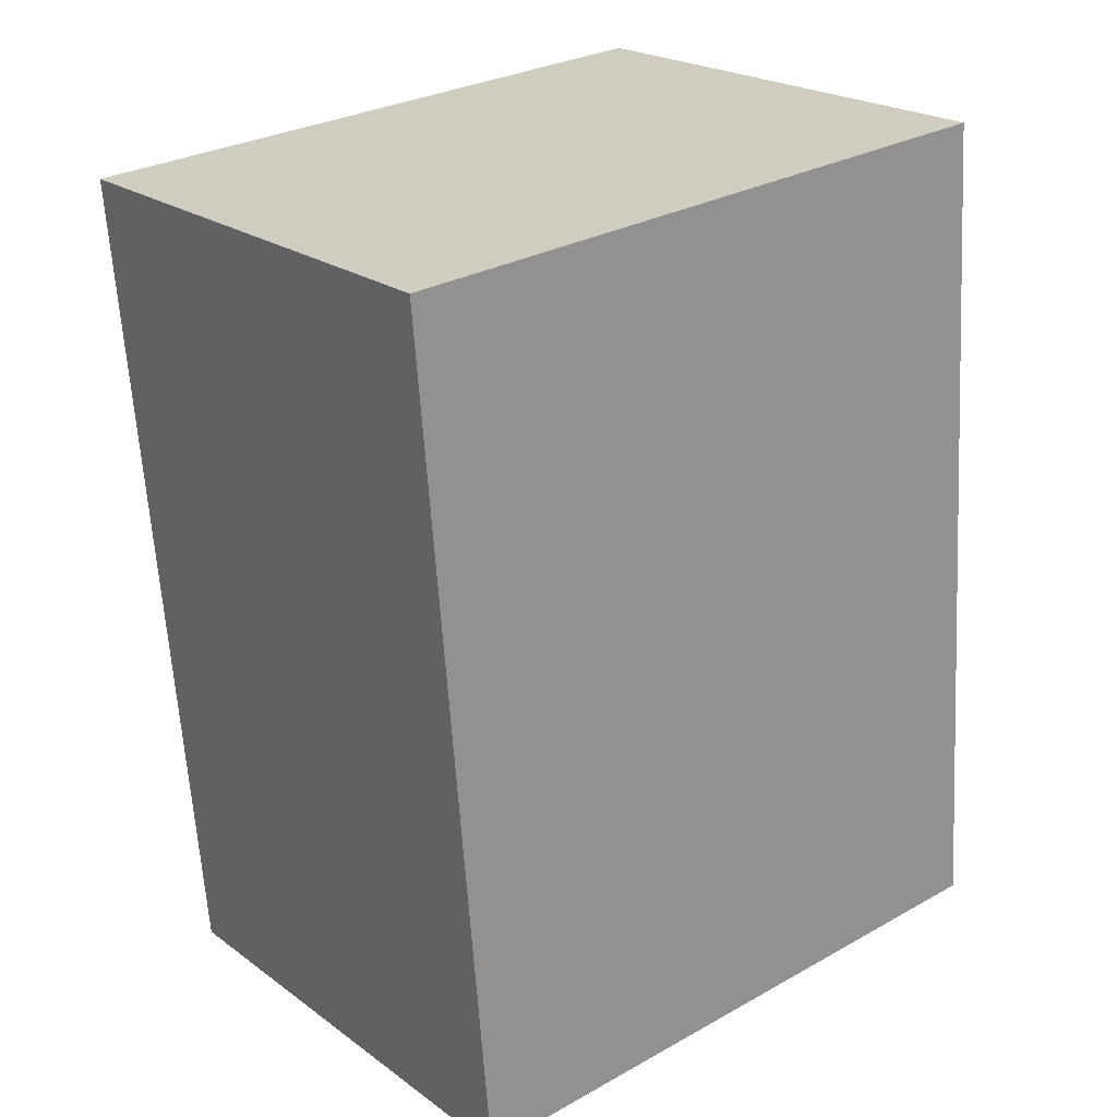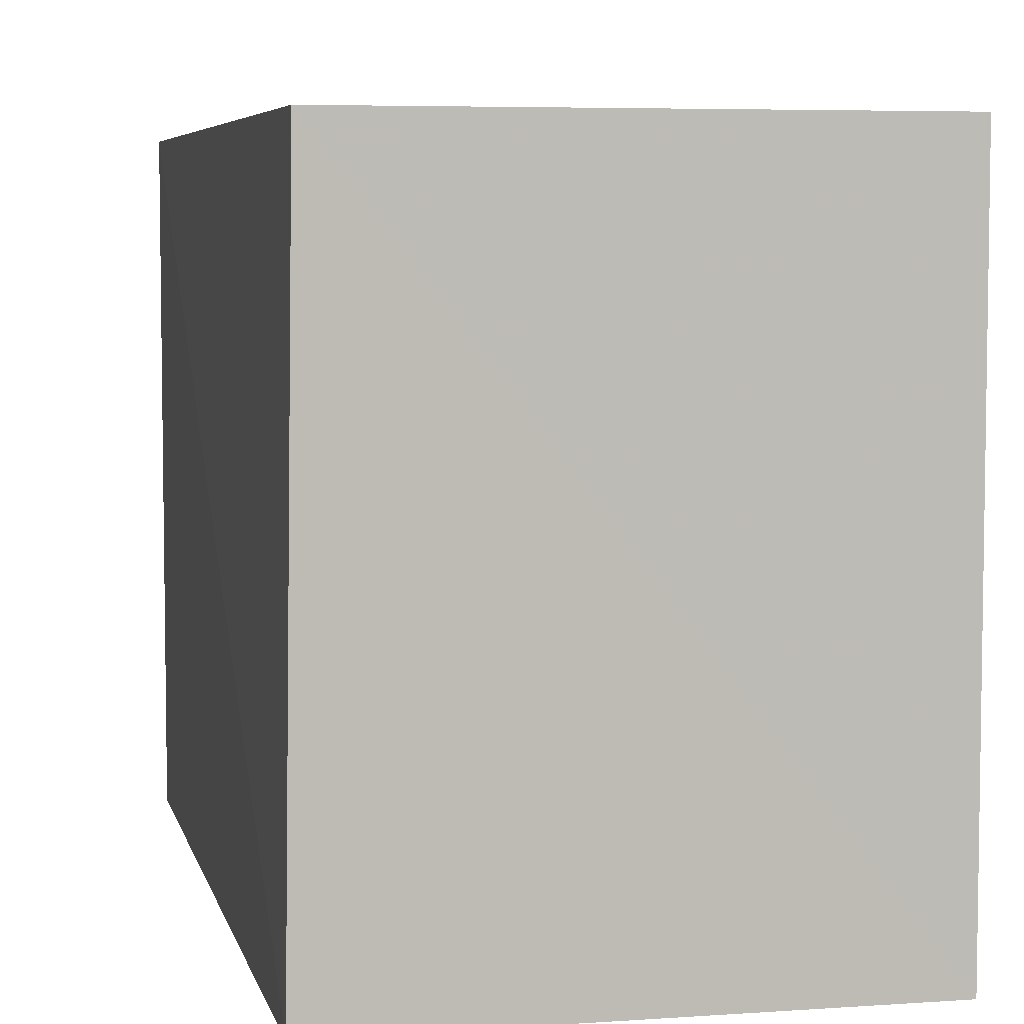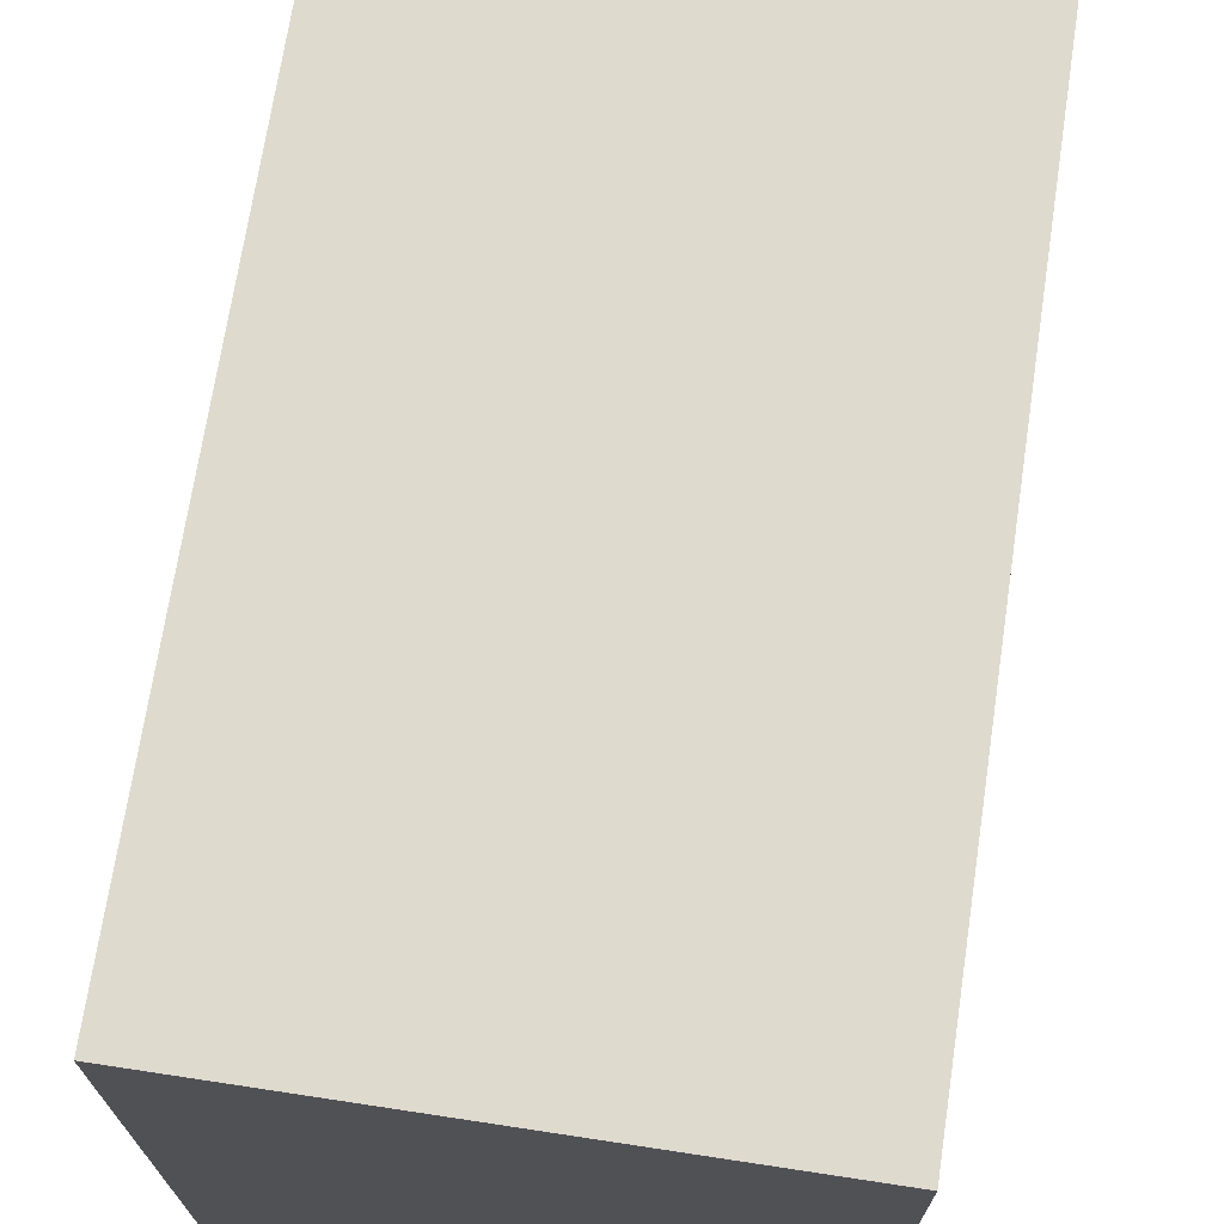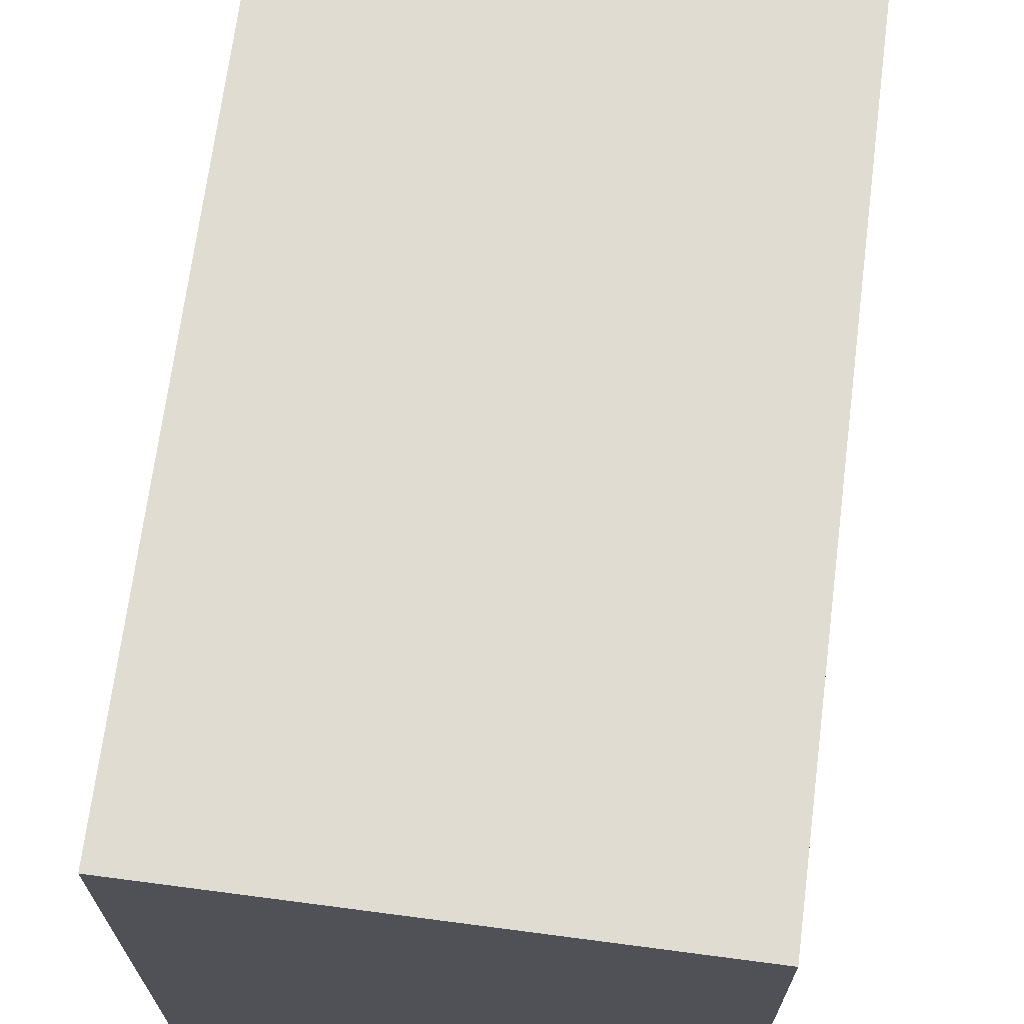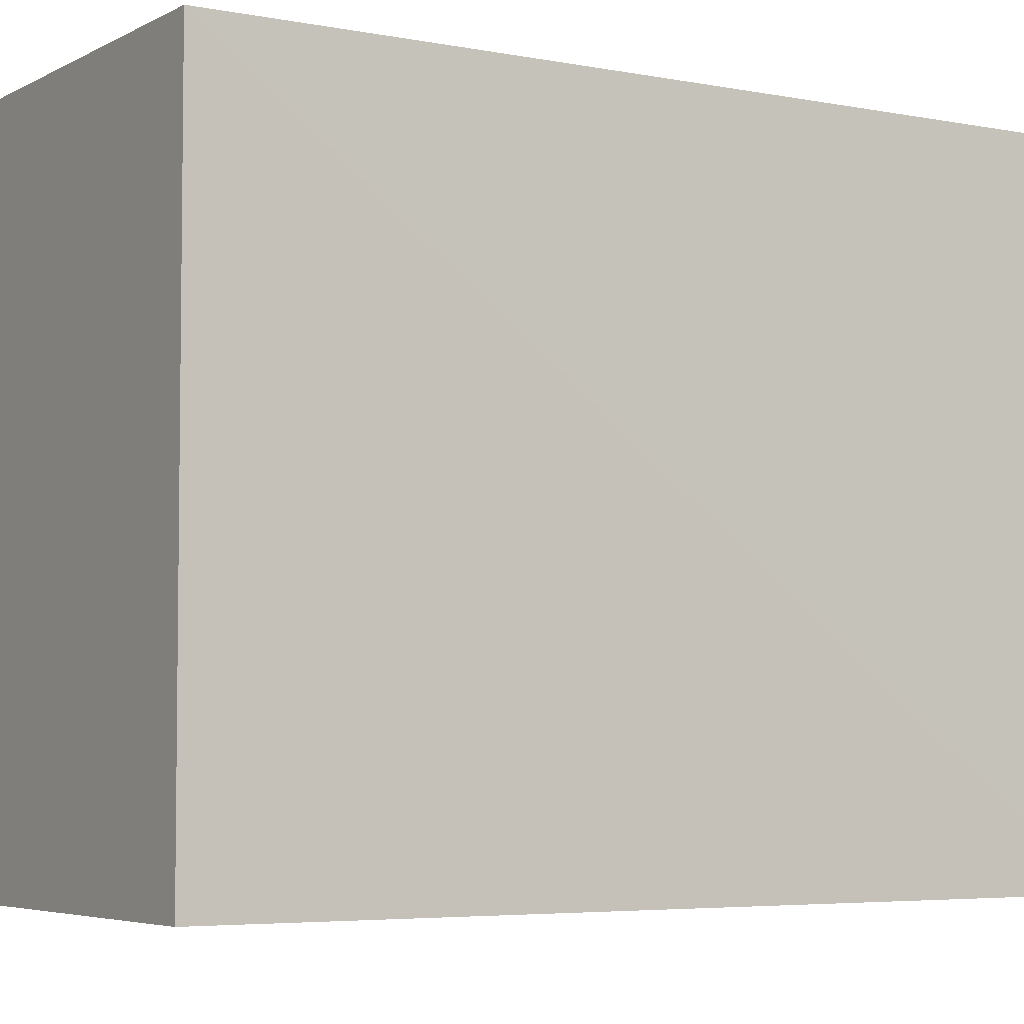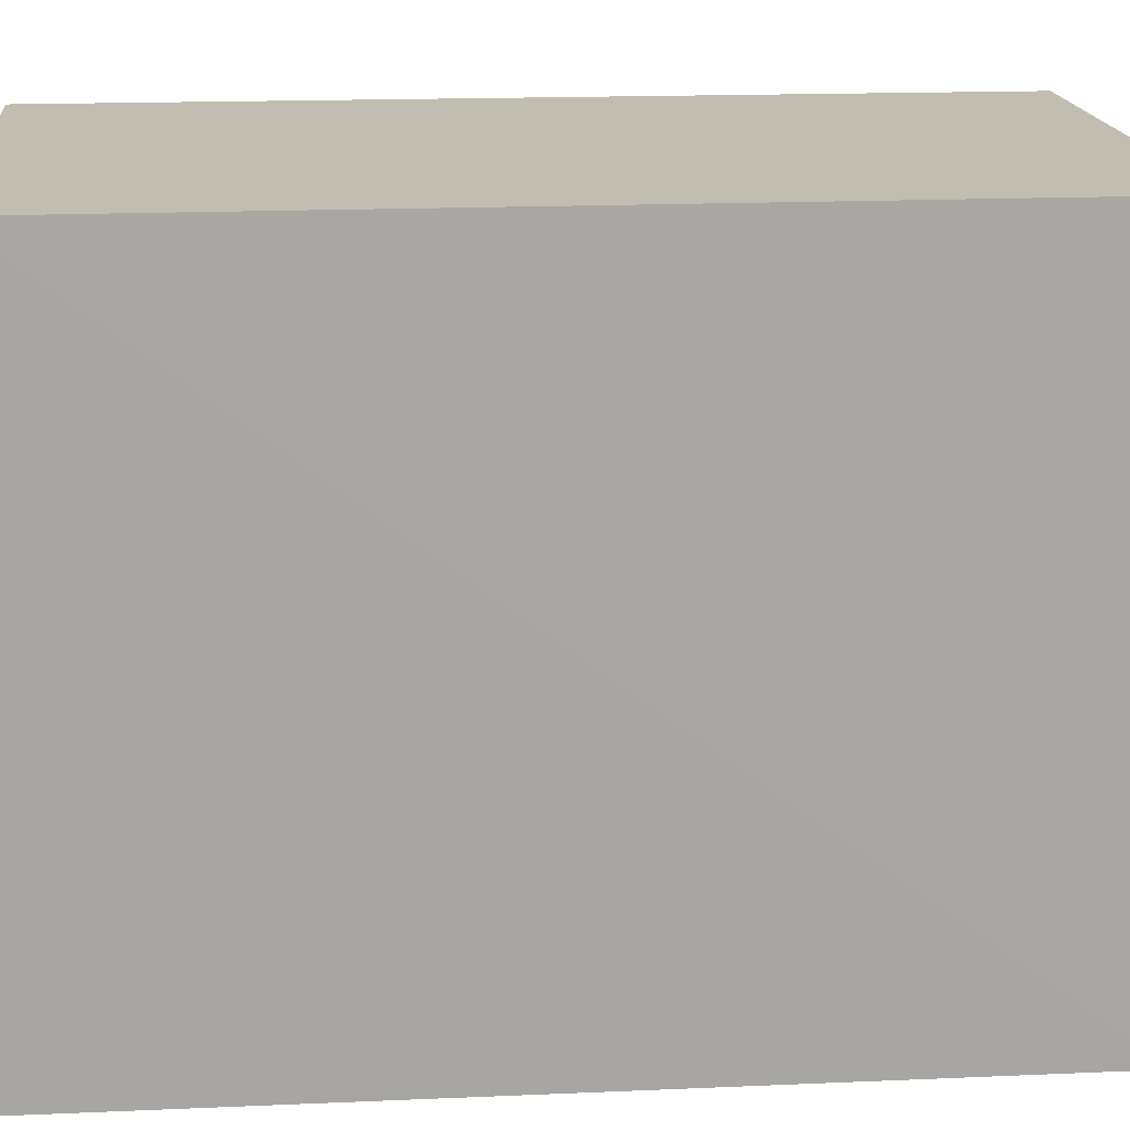
<metadata>
{"format":"obj","ext":"obj","renderer":"f3d","projection":"perspective","resolution":1024,"background":"white","views":[{"elev":29.6,"azim":50.7,"up":"+Y"},{"elev":5.7,"azim":-7.0,"up":"+Z"},{"elev":71.2,"azim":-166.0,"up":"+Z"},{"elev":69.3,"azim":-167.2,"up":"+Z"},{"elev":-4.7,"azim":-116.5,"up":"+Z"},{"elev":16.7,"azim":-90.0,"up":"+Z"}]}
</metadata>
<code>
v -3.156e+05 4.023e+04 5.411
v -3.156e+05 4.023e+04 5.41
v -3.156e+05 4.023e+04 5.408
v -3.156e+05 4.023e+04 5.409
v -3.156e+05 4.023e+04 8.73
v -3.156e+05 4.023e+04 8.728
v -3.156e+05 4.023e+04 8.727
v -3.156e+05 4.023e+04 8.729
f 1 2 3
f 4 1 3
f 5 6 7
f 8 5 7
f 5 1 4
f 6 5 4
f 5 2 1
f 5 8 2
f 8 3 2
f 8 7 3
f 6 4 3
f 7 6 3

</code>
